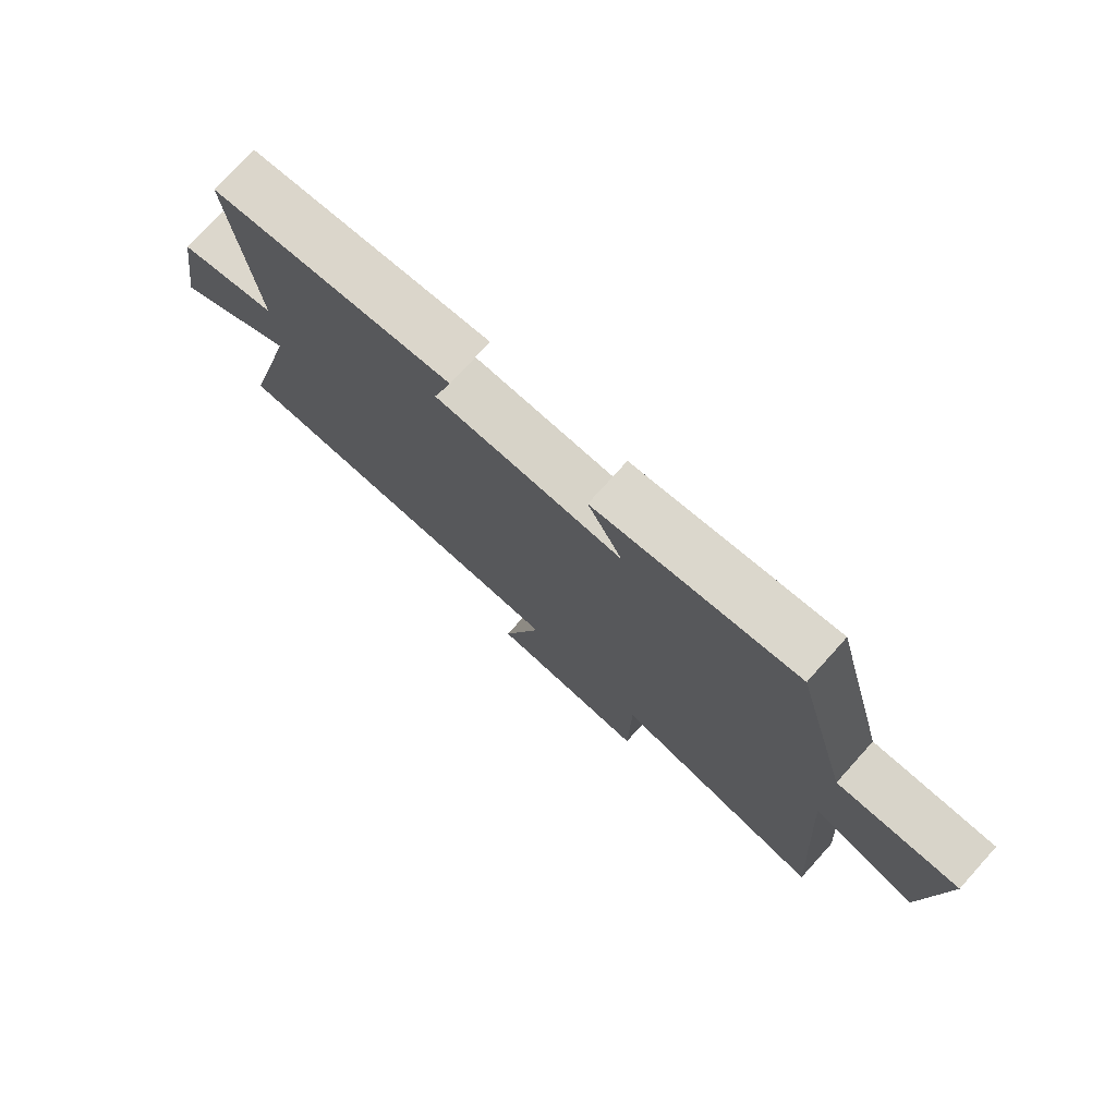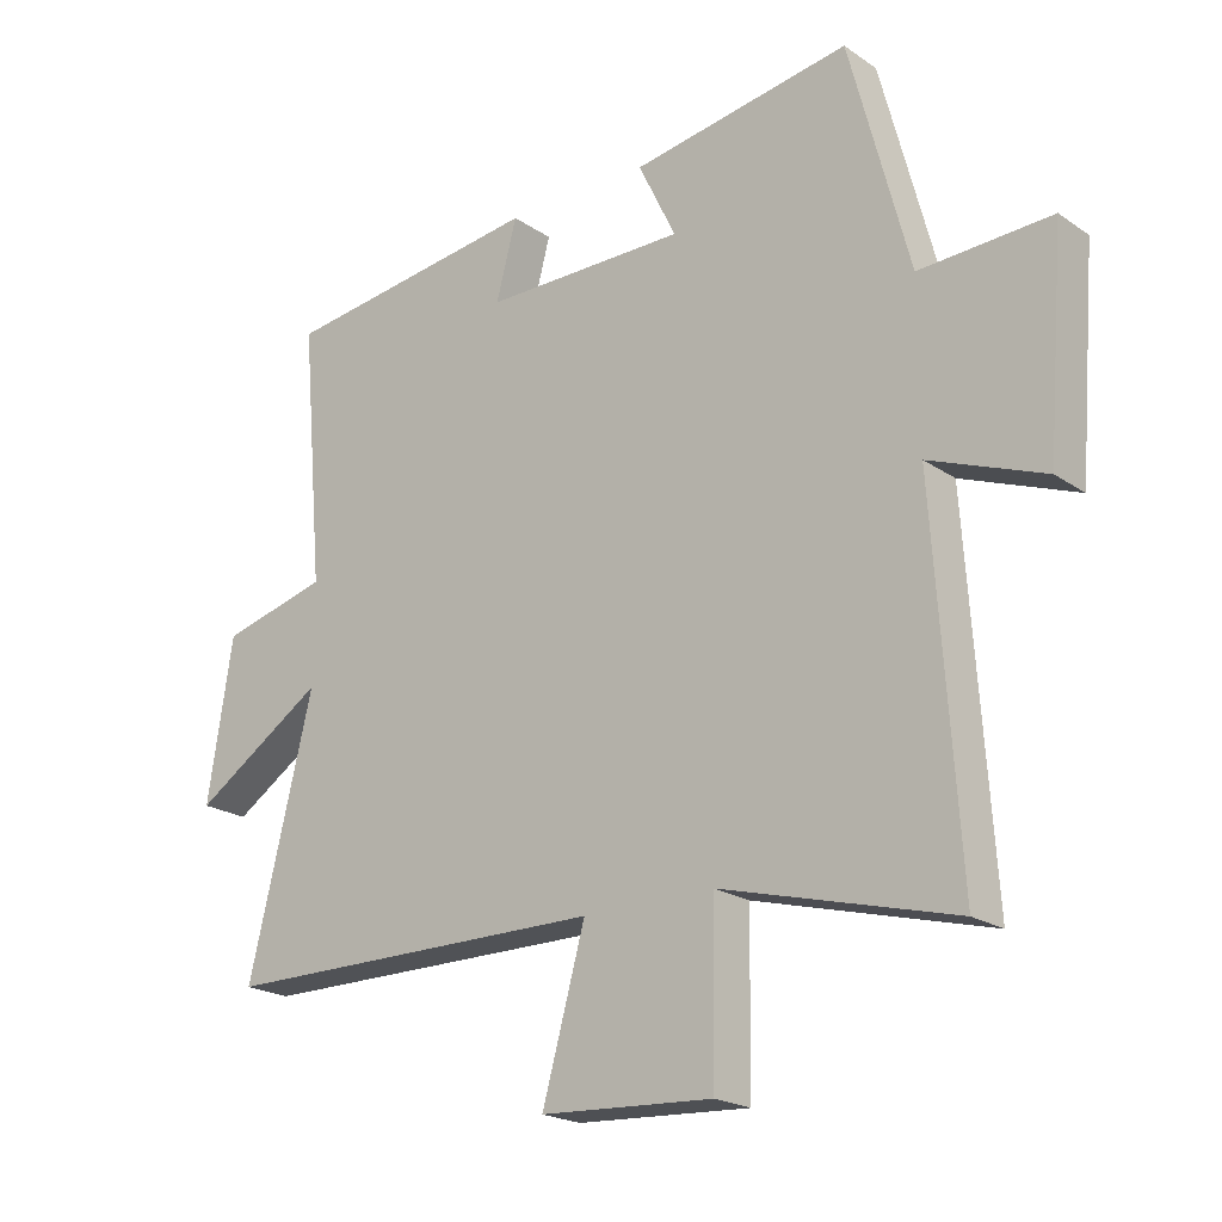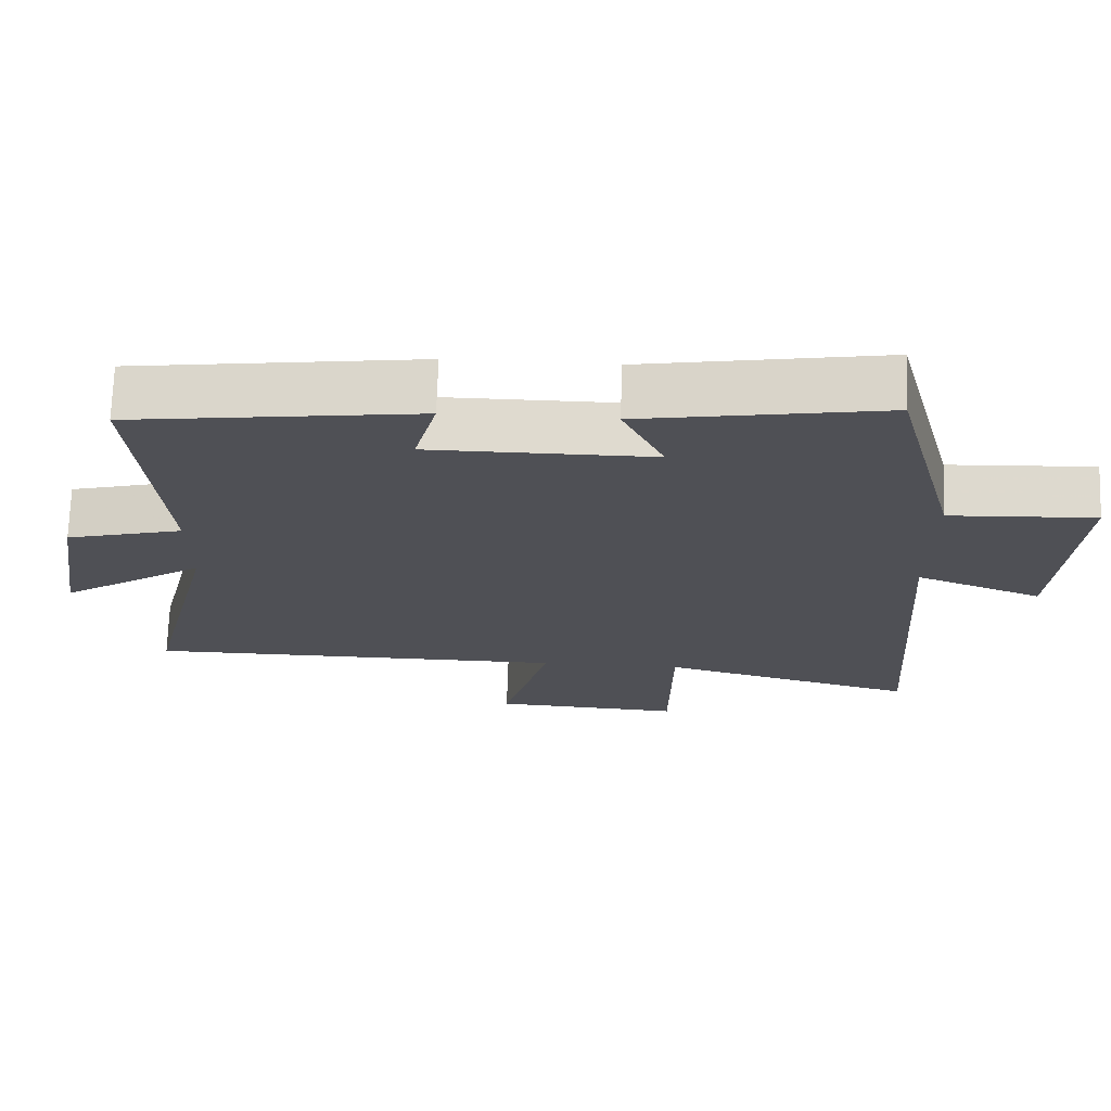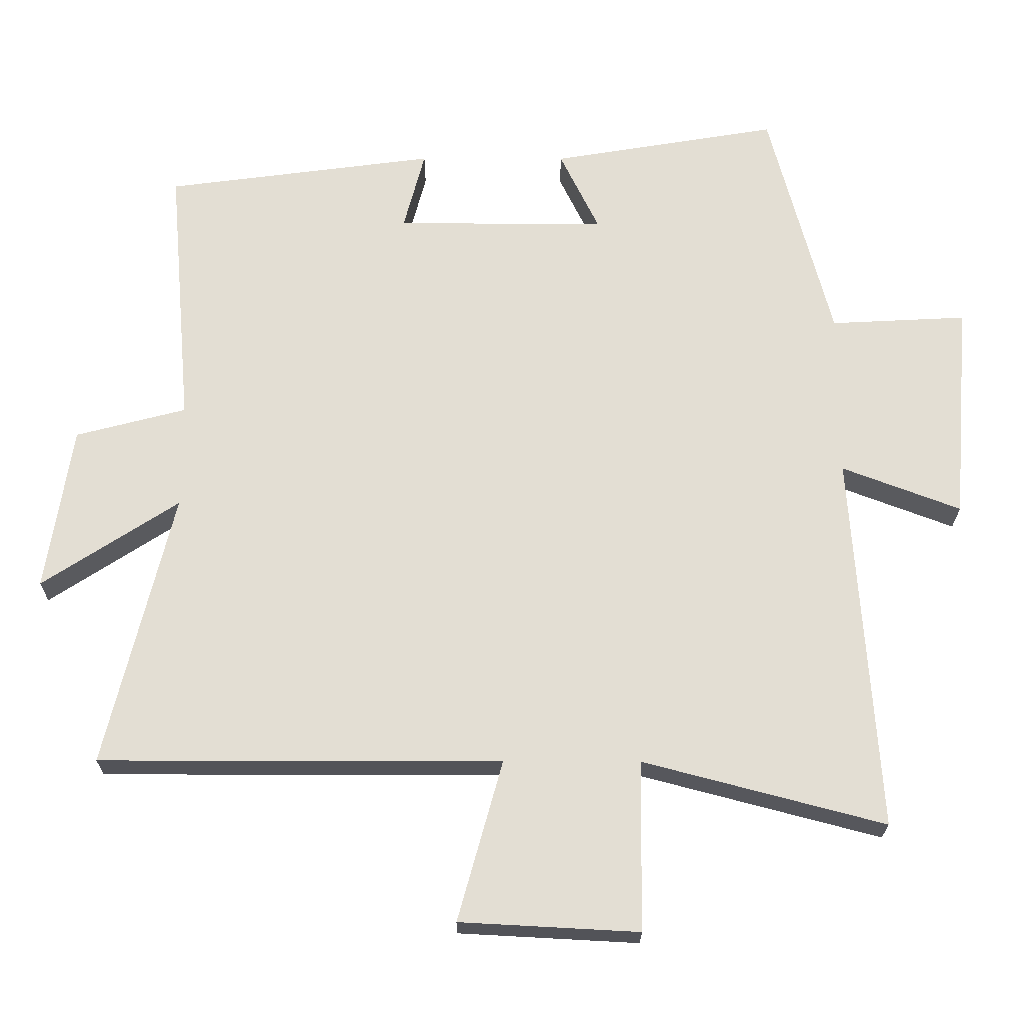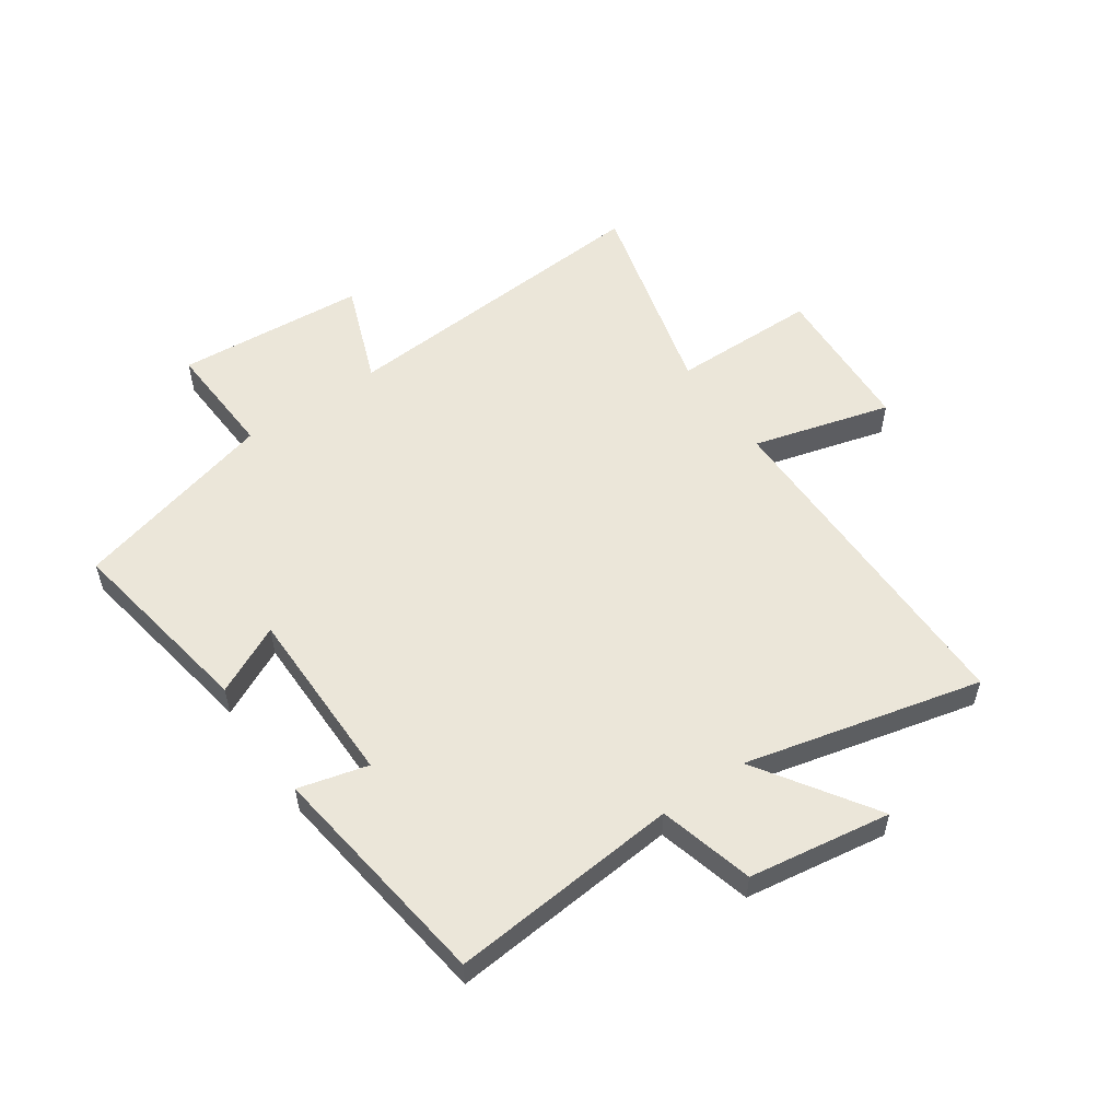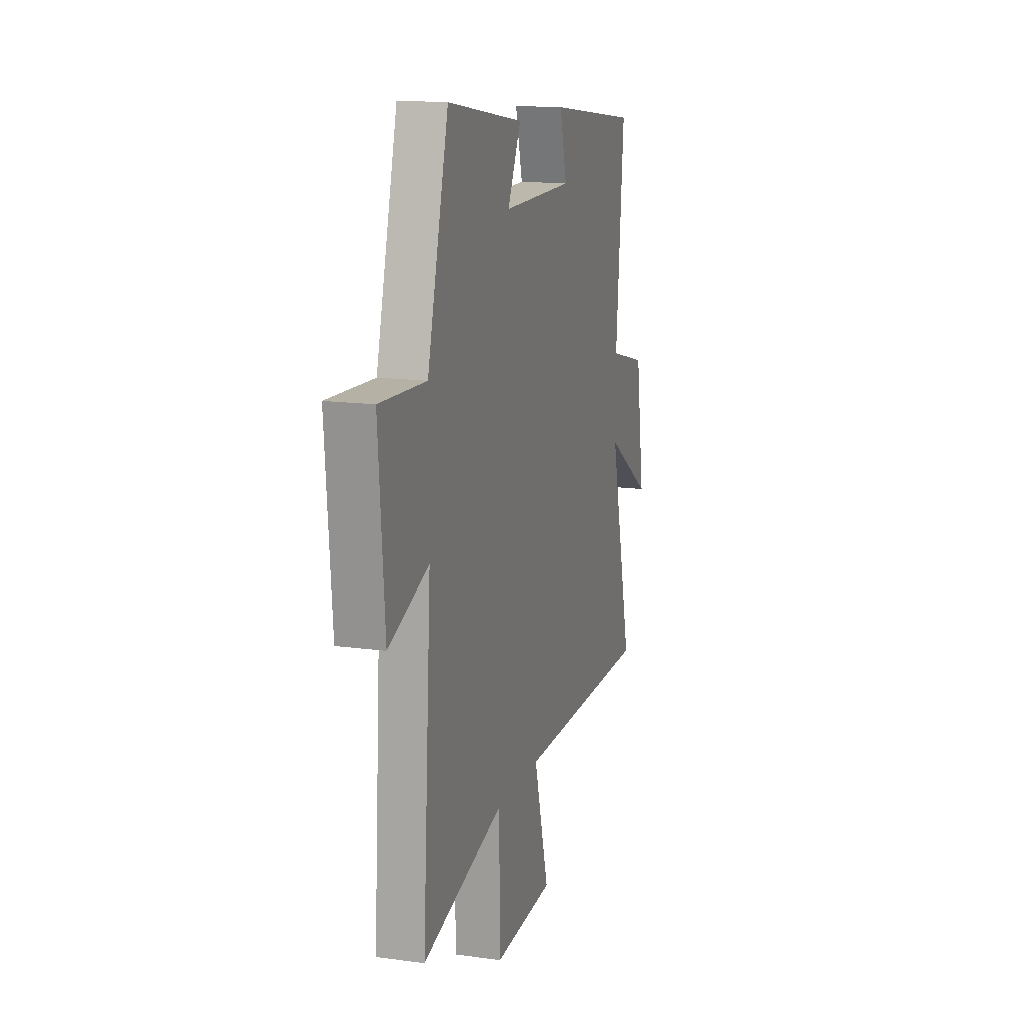
<metadata>
{"format":"obj","ext":"obj","renderer":"f3d","projection":"perspective","resolution":1024,"background":"white","views":[{"elev":76.5,"azim":-137.9,"up":"+Z"},{"elev":-20.8,"azim":-140.5,"up":"+Z"},{"elev":70.8,"azim":-178.1,"up":"+Z"},{"elev":-22.6,"azim":179.8,"up":"+Z"},{"elev":55.2,"azim":55.2,"up":"+Y"},{"elev":14.7,"azim":-73.5,"up":"+Z"}]}
</metadata>
<code>
v -0.409 0.07 0.555
v -0.078 0.07 0.5
v -0.135 0.07 0.382
v 0.171 0.07 0.382
v 0.14 0.07 0.5
v 0.534 0.07 0.448
v 0.5 0.07 0.057
v 0.661 0.07 0.015
v 0.699 0.07 -0.227
v 0.5 0.07 -0.097
v 0.598 0.07 -0.499
v 0.013 0.07 -0.5
v 0.078 0.07 -0.734
v -0.182 0.07 -0.748
v -0.185 0.07 -0.5
v -0.537 0.07 -0.593
v -0.5 0.07 -0.039
v -0.673 0.07 -0.105
v -0.699 0.07 0.217
v -0.5 0.07 0.207
v -0.409 0 0.555
v -0.078 0 0.5
v -0.135 0 0.382
v 0.171 0 0.382
v 0.14 0 0.5
v 0.534 0 0.448
v 0.5 0 0.057
v 0.661 0 0.015
v 0.699 0 -0.227
v 0.5 0 -0.097
v 0.598 0 -0.499
v 0.013 0 -0.5
v 0.078 0 -0.734
v -0.182 0 -0.748
v -0.185 0 -0.5
v -0.537 0 -0.593
v -0.5 0 -0.039
v -0.673 0 -0.105
v -0.699 0 0.217
v -0.5 0 0.207
f 17 18 19 20
f 1 2 3
f 20 1 3
f 17 20 3
f 17 3 4
f 16 17 4
f 15 16 4
f 12 13 14 15
f 12 15 4
f 11 12 4
f 10 11 4
f 7 8 9 10
f 7 10 4 5
f 5 6 7
f 40 39 38 37
f 23 22 21
f 23 21 40
f 23 40 37
f 24 23 37
f 24 37 36
f 24 36 35
f 35 34 33 32
f 24 35 32
f 24 32 31
f 24 31 30
f 30 29 28 27
f 25 24 30 27
f 27 26 25
f 1 21 22 2
f 2 22 23 3
f 3 23 24 4
f 4 24 25 5
f 5 25 26 6
f 6 26 27 7
f 7 27 28 8
f 8 28 29 9
f 9 29 30 10
f 10 30 31 11
f 11 31 32 12
f 12 32 33 13
f 13 33 34 14
f 14 34 35 15
f 15 35 36 16
f 16 36 37 17
f 17 37 38 18
f 18 38 39 19
f 19 39 40 20
f 20 40 21 1

</code>
